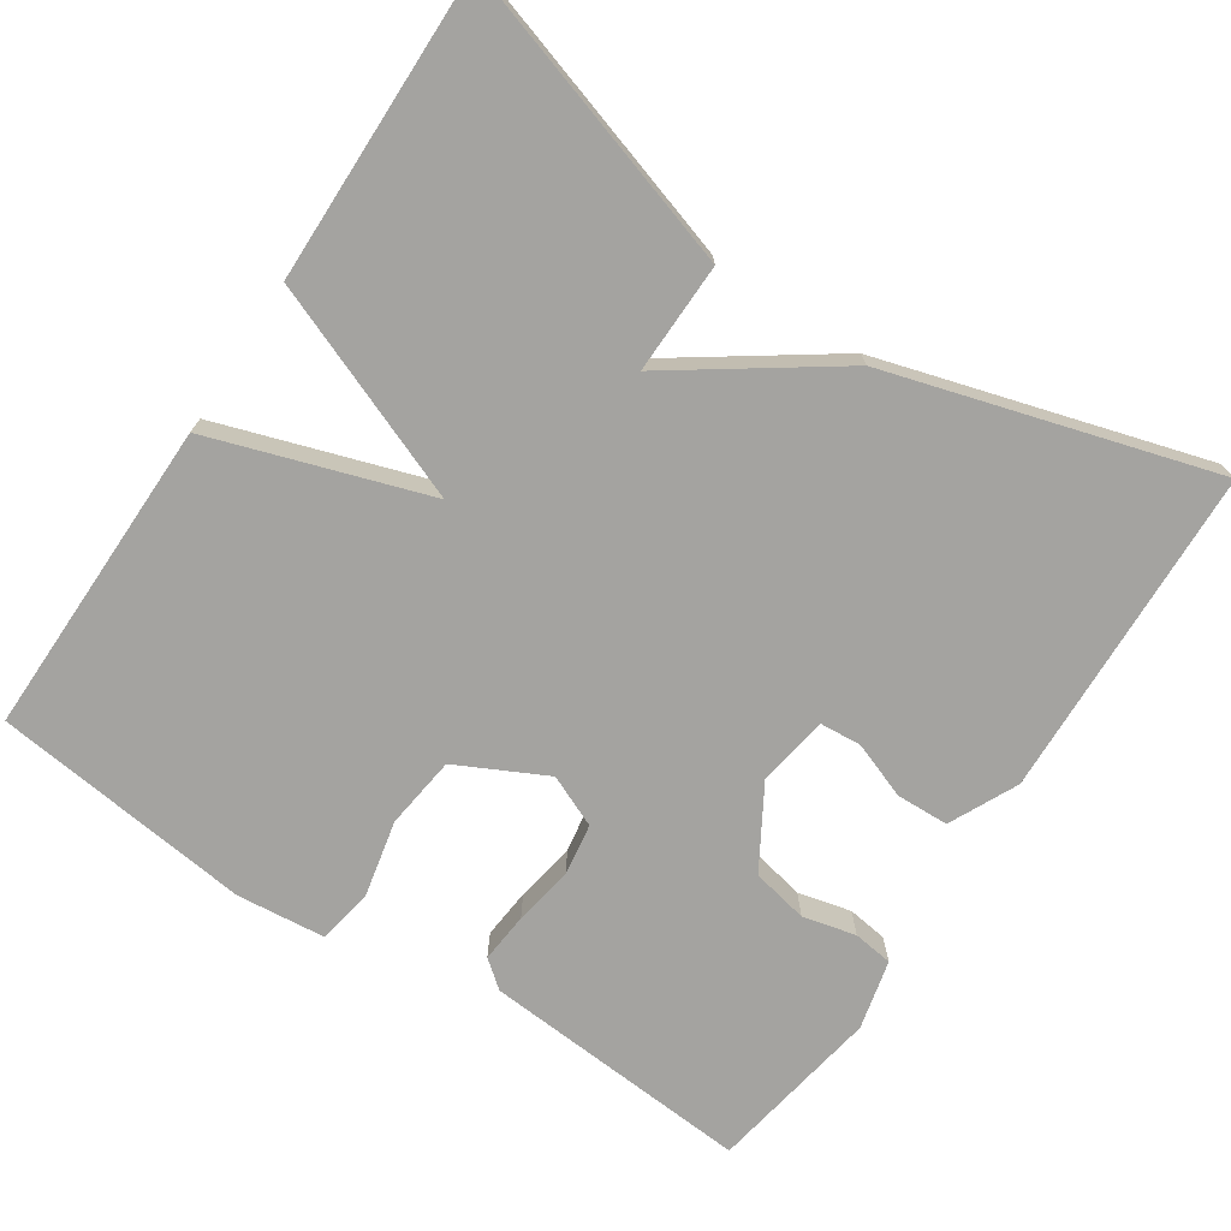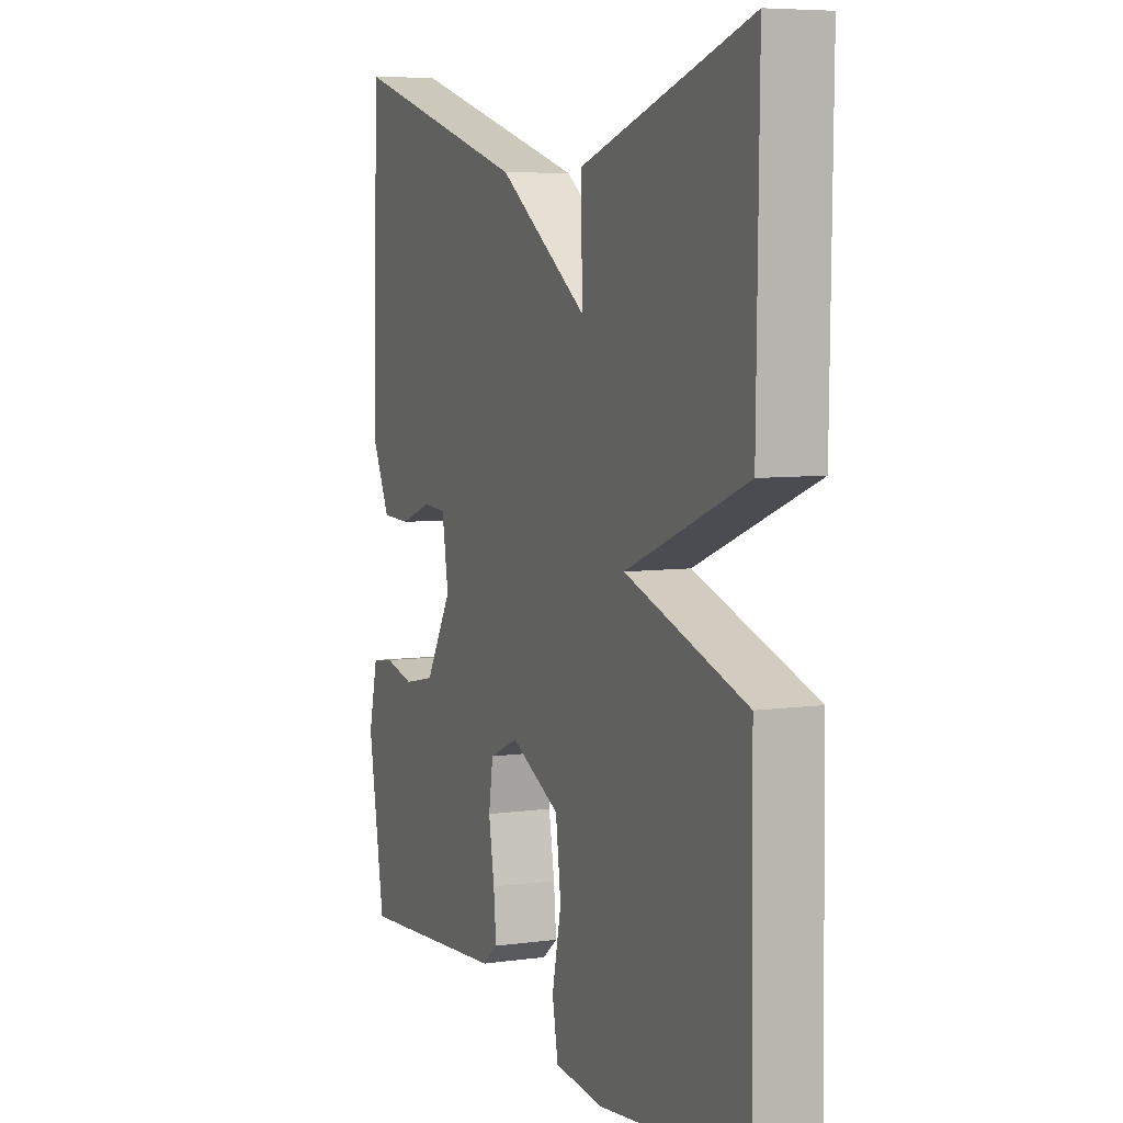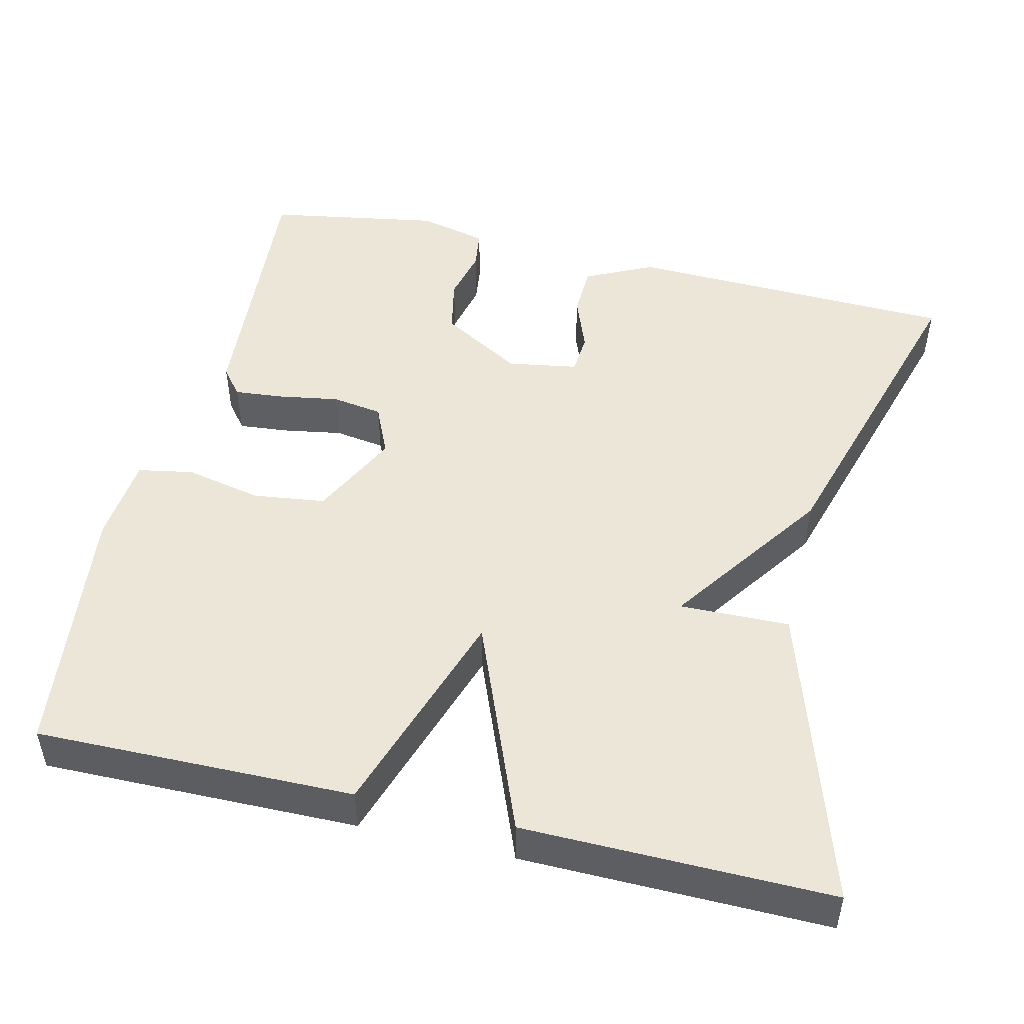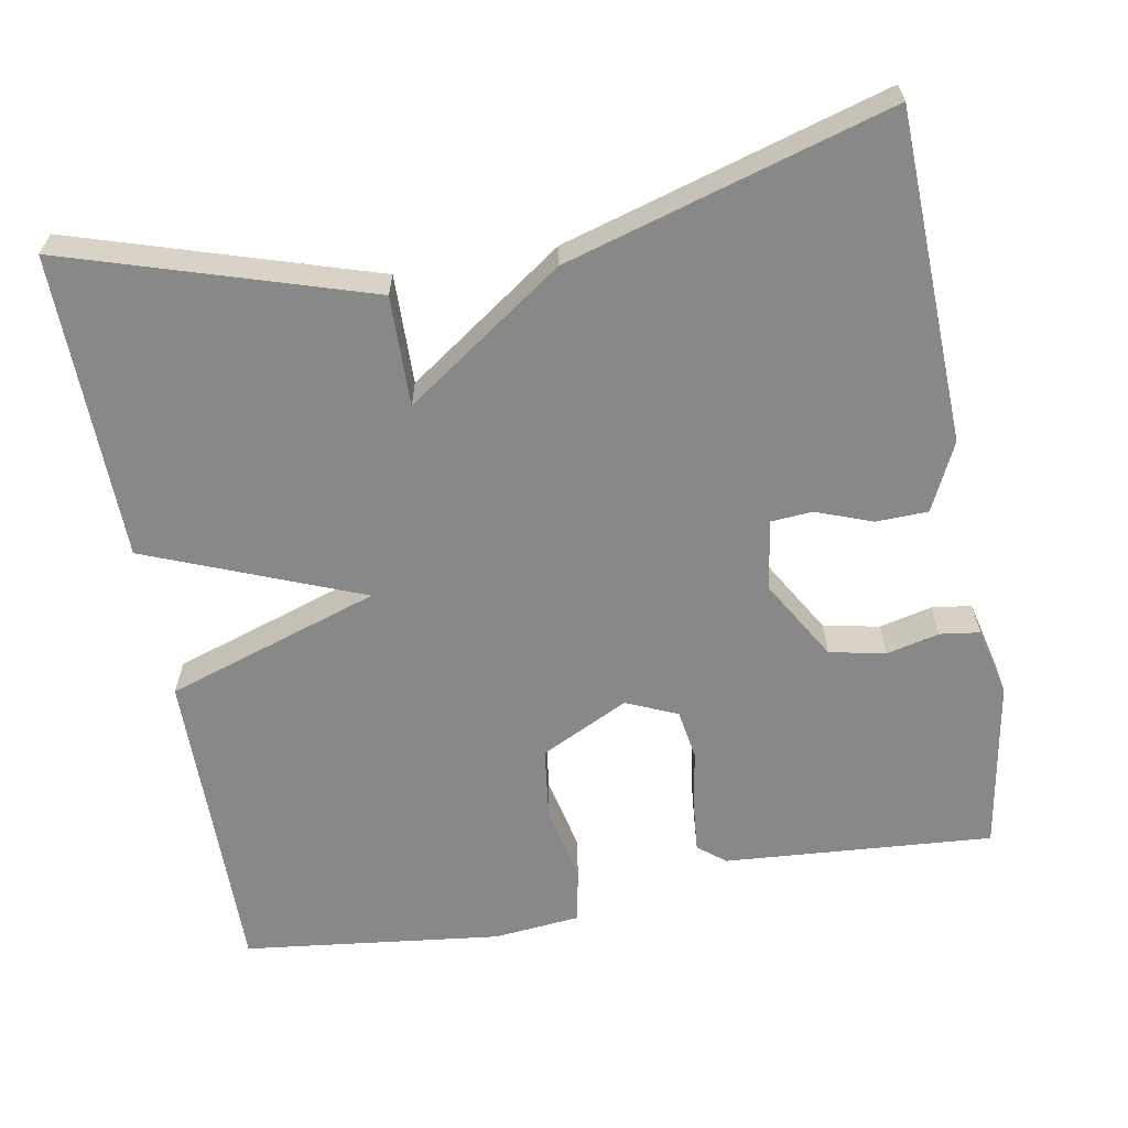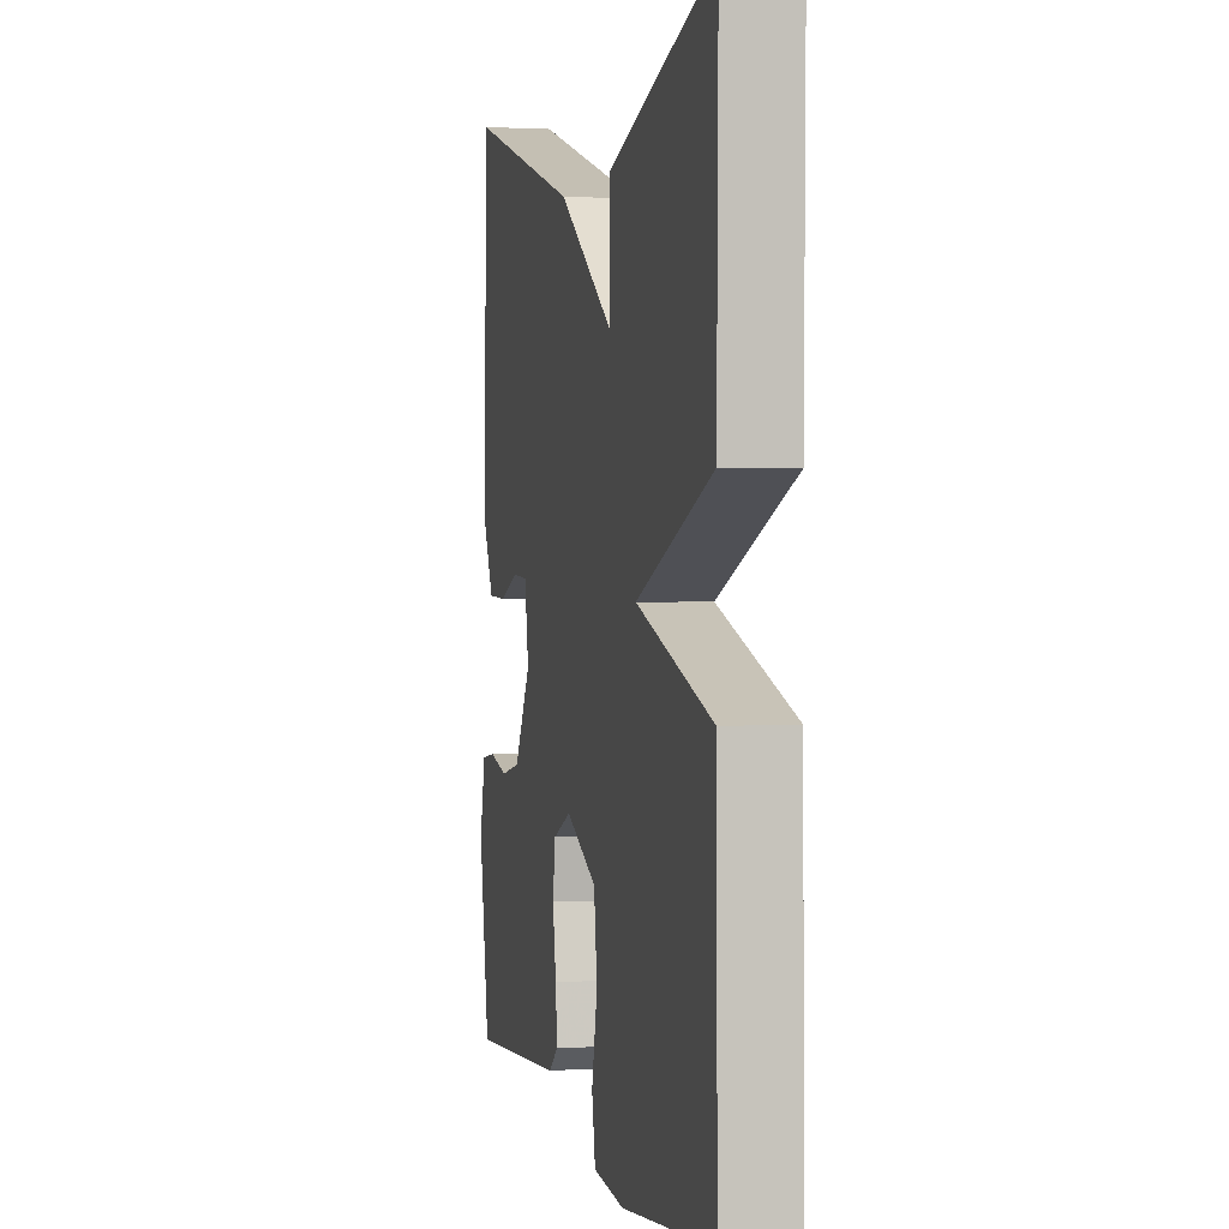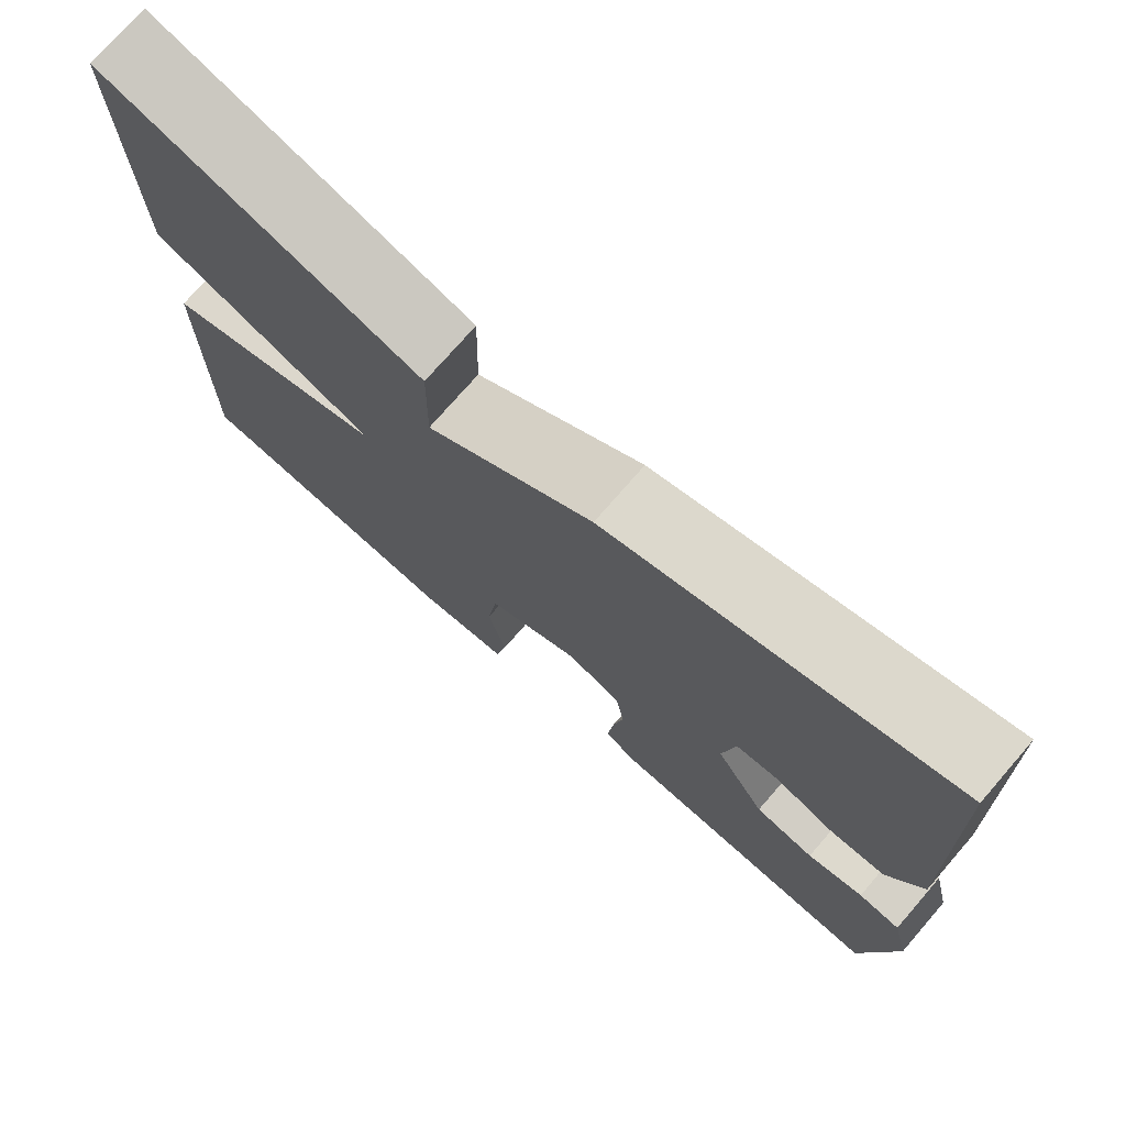
<metadata>
{"format":"obj","ext":"obj","renderer":"f3d","projection":"perspective","resolution":1024,"background":"white","views":[{"elev":-72.9,"azim":-33.4,"up":"+Y"},{"elev":6.5,"azim":-112.5,"up":"+Z"},{"elev":48.9,"azim":-76.6,"up":"+Y"},{"elev":-62.7,"azim":10.3,"up":"+Y"},{"elev":1.5,"azim":-102.7,"up":"+Z"},{"elev":75.0,"azim":41.0,"up":"+Z"}]}
</metadata>
<code>
v -0.5 0.07 -0.5
v -0.495 0.07 -0.093
v -0.22 0.07 -0.003
v -0.495 0.07 0.107
v -0.5 0.07 0.5
v -0.115 0.07 0.379
v -0.118 0.07 0.238
v 0.085 0.07 0.379
v 0.5 0.07 0.5
v 0.514 0.07 0.076
v 0.472 0.07 -0.011
v 0.405 0.07 -0.013
v 0.333 0.07 0.014
v 0.28 0.07 0.01
v 0.265 0.07 -0.08
v 0.326 0.07 -0.184
v 0.398 0.07 -0.199
v 0.466 0.07 -0.183
v 0.517 0.07 -0.19
v 0.538 0.07 -0.279
v 0.5 0.07 -0.5
v 0.154 0.07 -0.474
v 0.119 0.07 -0.446
v 0.125 0.07 -0.382
v 0.138 0.07 -0.305
v 0.128 0.07 -0.24
v 0.062 0.07 -0.211
v -0.051 0.07 -0.267
v -0.063 0.07 -0.36
v -0.042 0.07 -0.458
v -0.055 0.07 -0.529
v -0.168 0.07 -0.54
v -0.5 0 -0.5
v -0.495 0 -0.093
v -0.22 0 -0.003
v -0.495 0 0.107
v -0.5 0 0.5
v -0.115 0 0.379
v -0.118 0 0.238
v 0.085 0 0.379
v 0.5 0 0.5
v 0.514 0 0.076
v 0.472 0 -0.011
v 0.405 0 -0.013
v 0.333 0 0.014
v 0.28 0 0.01
v 0.265 0 -0.08
v 0.326 0 -0.184
v 0.398 0 -0.199
v 0.466 0 -0.183
v 0.517 0 -0.19
v 0.538 0 -0.279
v 0.5 0 -0.5
v 0.154 0 -0.474
v 0.119 0 -0.446
v 0.125 0 -0.382
v 0.138 0 -0.305
v 0.128 0 -0.24
v 0.062 0 -0.211
v -0.051 0 -0.267
v -0.063 0 -0.36
v -0.042 0 -0.458
v -0.055 0 -0.529
v -0.168 0 -0.54
f 1 2 3
f 32 1 3
f 31 32 3
f 30 31 3
f 29 30 3
f 28 29 3
f 27 28 3
f 26 27 3
f 23 24 25
f 22 23 25
f 21 22 25
f 20 21 25
f 19 20 25
f 18 19 25
f 17 18 25
f 16 17 25 26
f 15 16 26 3
f 11 12 13
f 10 11 13
f 9 10 13
f 8 9 13
f 7 8 13
f 7 13 14
f 5 6 7
f 4 5 7
f 3 4 7
f 3 7 14 15
f 35 34 33
f 35 33 64
f 35 64 63
f 35 63 62
f 35 62 61
f 35 61 60
f 35 60 59
f 35 59 58
f 57 56 55
f 57 55 54
f 57 54 53
f 57 53 52
f 57 52 51
f 57 51 50
f 57 50 49
f 58 57 49 48
f 35 58 48 47
f 45 44 43
f 45 43 42
f 45 42 41
f 45 41 40
f 45 40 39
f 46 45 39
f 39 38 37
f 39 37 36
f 39 36 35
f 47 46 39 35
f 1 33 34 2
f 2 34 35 3
f 3 35 36 4
f 4 36 37 5
f 5 37 38 6
f 6 38 39 7
f 7 39 40 8
f 8 40 41 9
f 9 41 42 10
f 10 42 43 11
f 11 43 44 12
f 12 44 45 13
f 13 45 46 14
f 14 46 47 15
f 15 47 48 16
f 16 48 49 17
f 17 49 50 18
f 18 50 51 19
f 19 51 52 20
f 20 52 53 21
f 21 53 54 22
f 22 54 55 23
f 23 55 56 24
f 24 56 57 25
f 25 57 58 26
f 26 58 59 27
f 27 59 60 28
f 28 60 61 29
f 29 61 62 30
f 30 62 63 31
f 31 63 64 32
f 32 64 33 1

</code>
